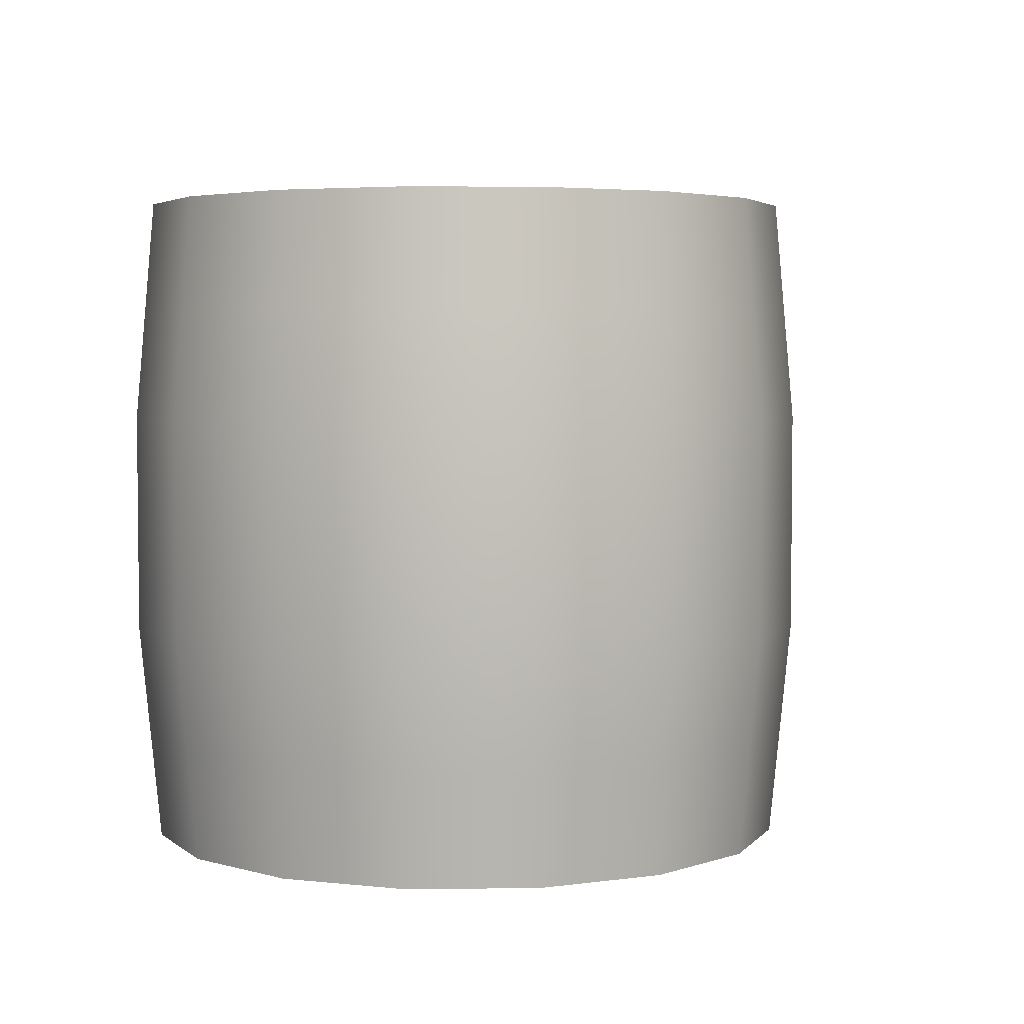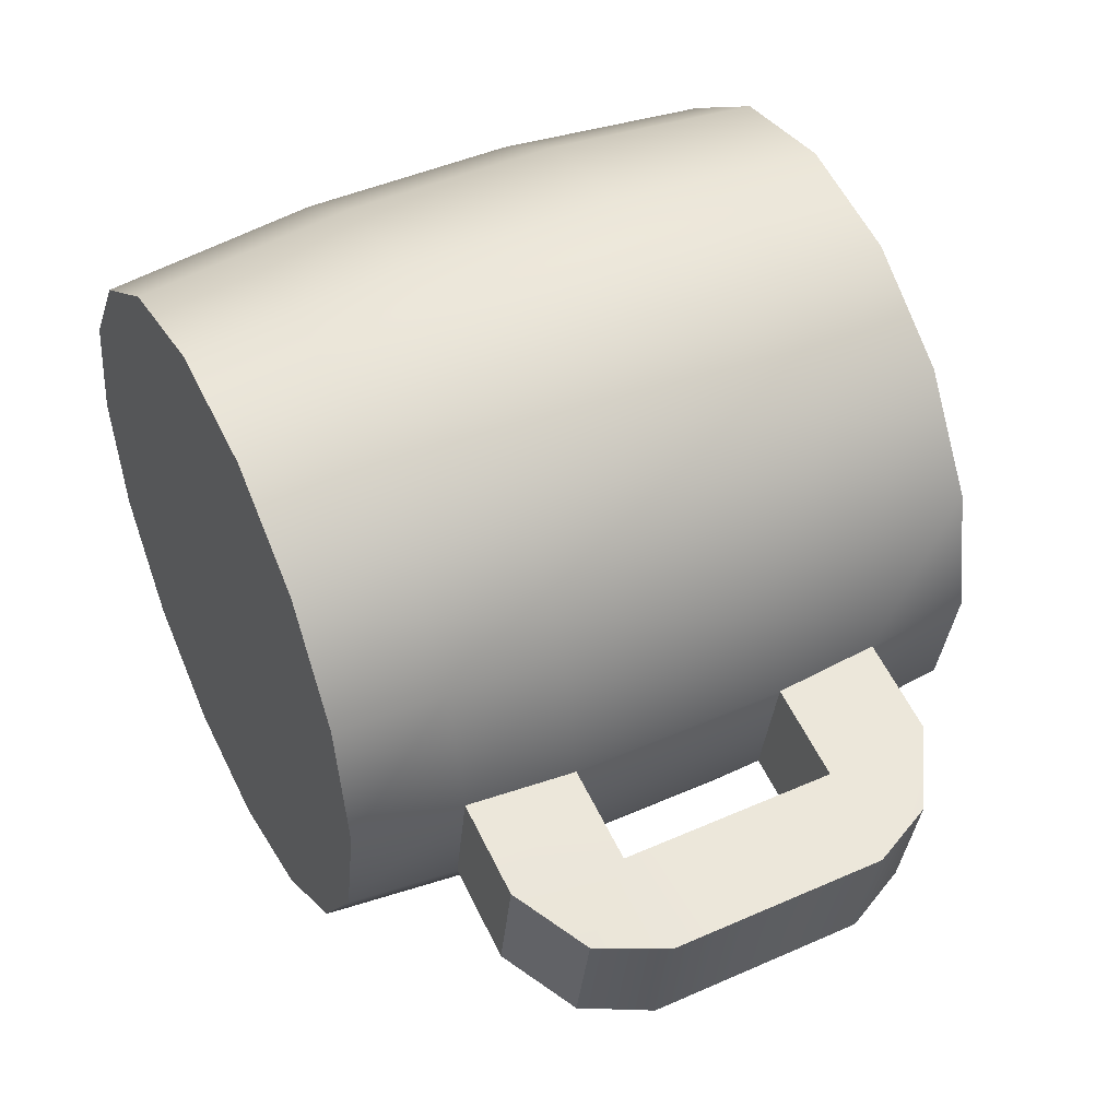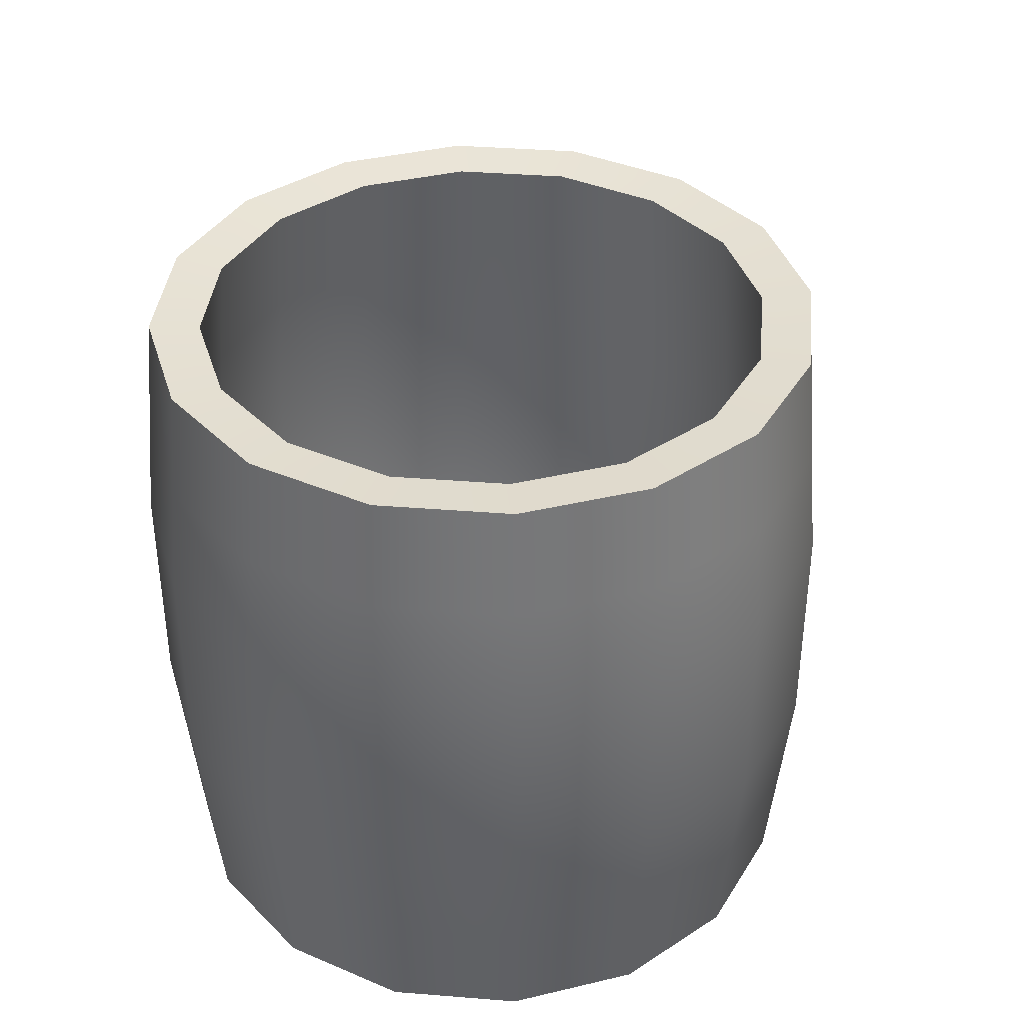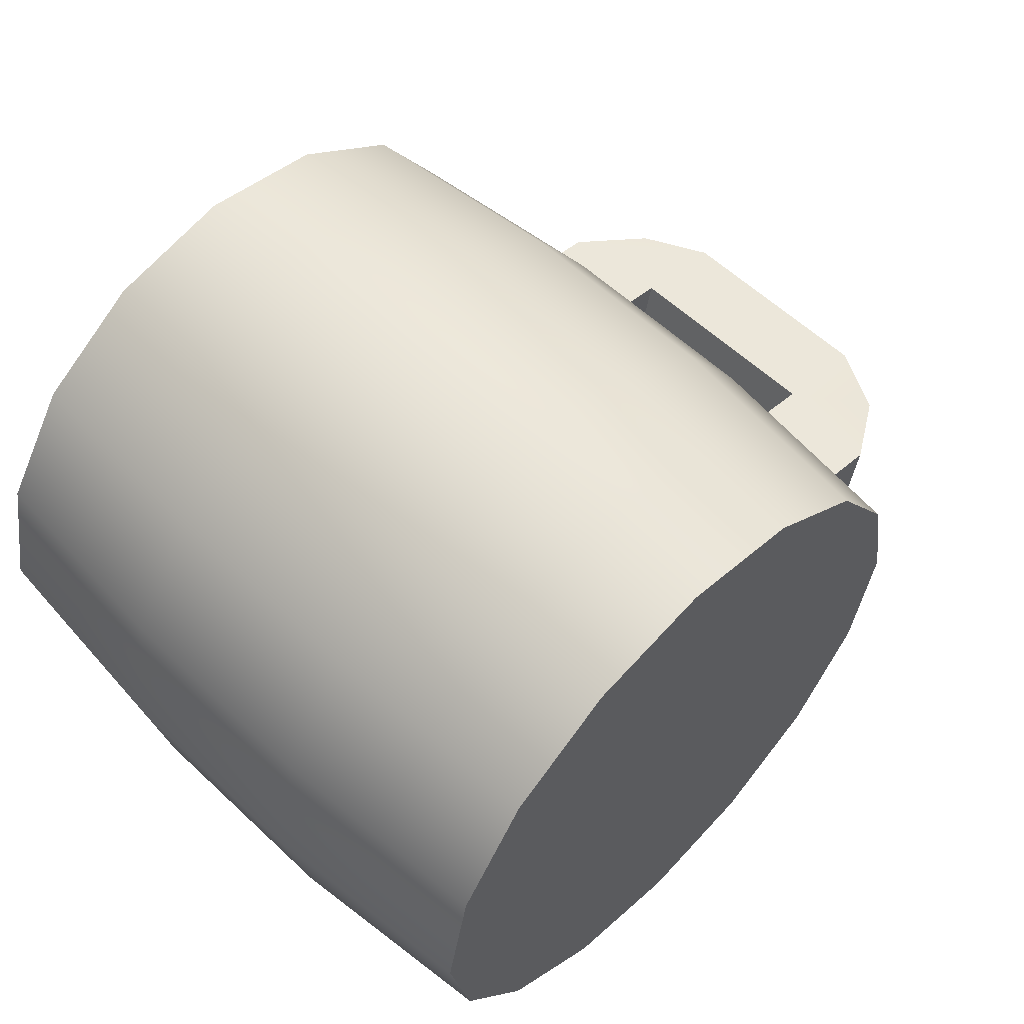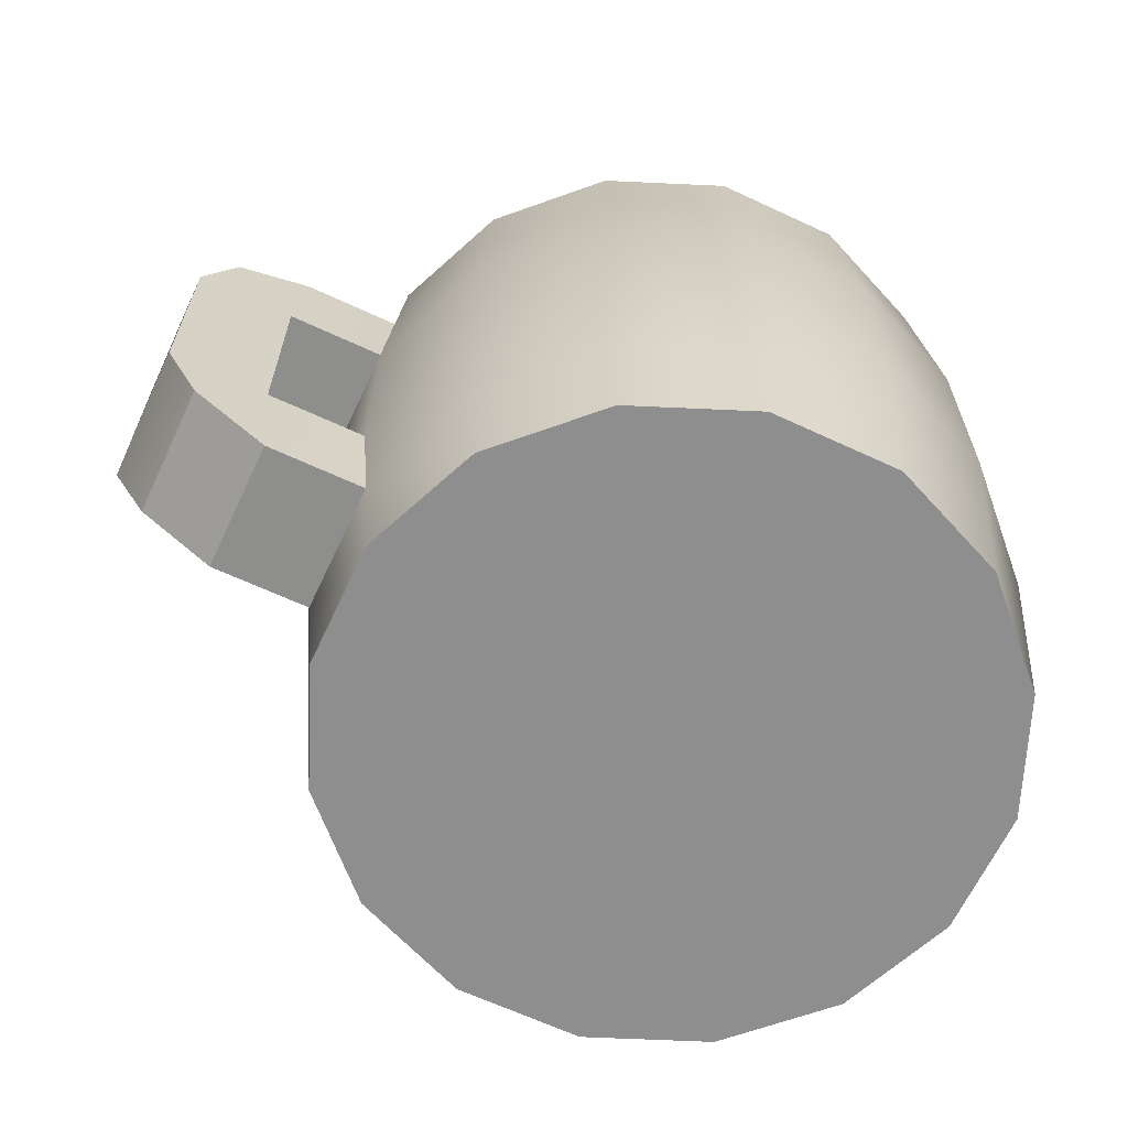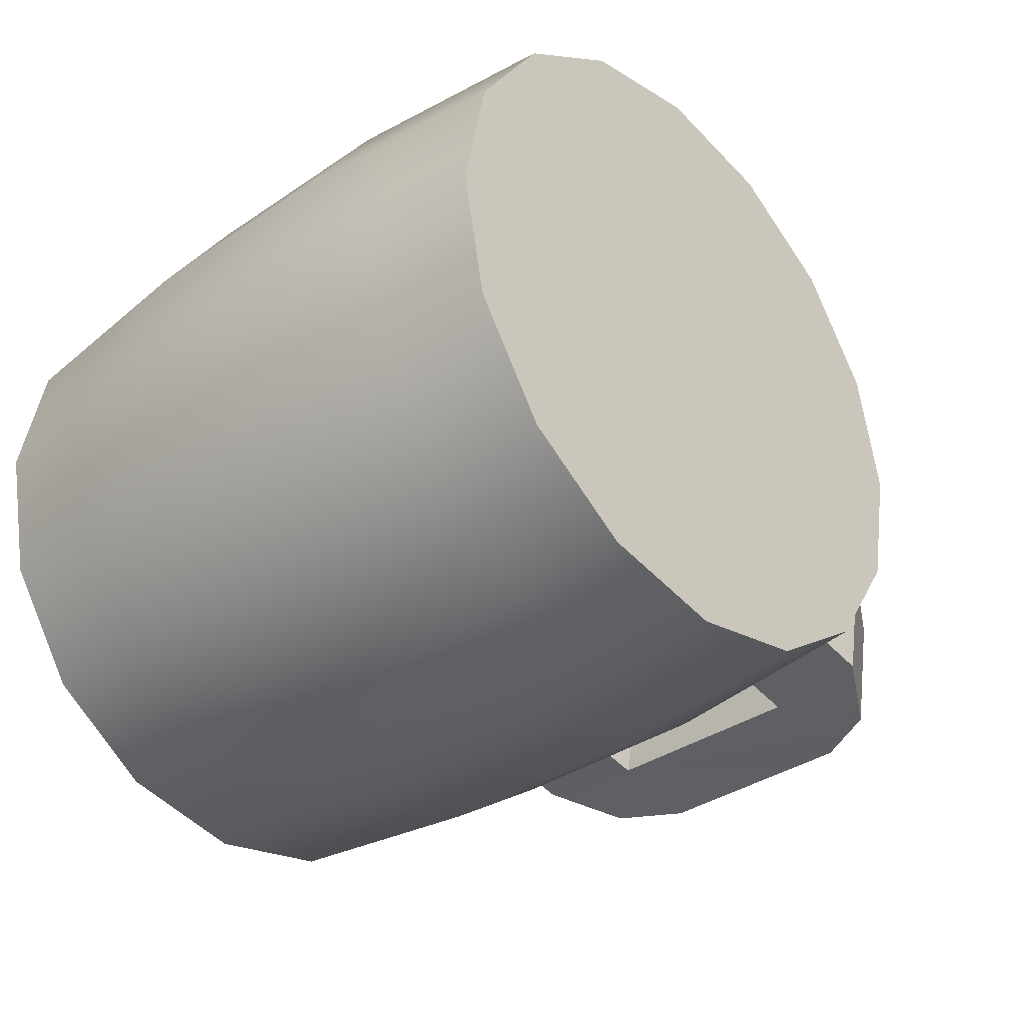
<metadata>
{"format":"obj","ext":"obj","renderer":"f3d","projection":"perspective","resolution":1024,"background":"white","views":[{"elev":3.9,"azim":-58.7,"up":"+Y"},{"elev":46.1,"azim":63.2,"up":"+Z"},{"elev":38.3,"azim":-73.0,"up":"+Y"},{"elev":57.7,"azim":-45.7,"up":"+Z"},{"elev":-65.0,"azim":166.1,"up":"+Y"},{"elev":-35.0,"azim":-47.6,"up":"+Z"}]}
</metadata>
<code>
o Cylinder_Cylinder.001
v 0 -1 -0
v 0 -1 -0.9949
v 0 1 -1
v 0.3807 -1 -0.9191
v 0.3827 1 -0.9239
v 0.7035 -1 -0.7035
v 0.7071 1 -0.7071
v 0.9191 -1 -0.3807
v 0.9239 1 -0.3827
v 0.9949 -1 0
v 1 1 0
v 0.9191 -1 0.3807
v 0.9239 1 0.3827
v 0.7035 -1 0.7035
v 0.7071 1 0.7071
v 0.3807 -1 0.9191
v 0.3827 1 0.9239
v 0 -1 0.9949
v 0 1 1
v -0.3807 -1 0.9191
v -0.3827 1 0.9239
v -0.7035 -1 0.7035
v -0.7071 1 0.7071
v -0.9191 -1 0.3807
v -0.9239 1 0.3827
v -0.9949 -1 -0
v -1 1 -0
v -0.9191 -1 -0.3807
v -0.9239 1 -0.3827
v -0.7035 -1 -0.7035
v -0.7071 1 -0.7071
v -0.3807 -1 -0.9191
v -0.3827 1 -0.9239
v -0 -0.3333 -1.059
v -0 0.3333 -1.059
v 0.4052 0.3333 -0.9783
v 0.4052 -0.3333 -0.9783
v 0.7487 0.3333 -0.7487
v 0.7487 -0.3333 -0.7487
v 0.9783 0.3333 -0.4052
v 0.9783 -0.3333 -0.4052
v 1.059 0.3333 0
v 1.059 -0.3333 0
v 0.9783 0.3333 0.4052
v 0.9783 -0.3333 0.4052
v 0.7487 0.3333 0.7487
v 0.7487 -0.3333 0.7487
v 0.4052 0.3333 0.9783
v 0.4052 -0.3333 0.9783
v 0 0.3333 1.059
v 0 -0.3333 1.059
v -0.4052 0.3333 0.9783
v -0.4052 -0.3333 0.9783
v -0.7487 0.3333 0.7487
v -0.7487 -0.3333 0.7487
v -0.9783 0.3333 0.4052
v -0.9783 -0.3333 0.4052
v -1.059 0.3333 -0
v -1.059 -0.3333 -0
v -0.9783 0.3333 -0.4052
v -0.9783 -0.3333 -0.4052
v -0.7487 0.3333 -0.7487
v -0.7487 -0.3333 -0.7487
v -0.4052 0.3333 -0.9783
v -0.4052 -0.3333 -0.9783
v -0 0.6667 -1.029
v 0.3939 0.6667 -0.9511
v 0.7279 0.6667 -0.7279
v 0.9511 0.6667 -0.3939
v 1.029 0.6667 0
v 0.9511 0.6667 0.3939
v 0.7279 0.6667 0.7279
v 0.3939 0.6667 0.9511
v 0 0.6667 1.029
v -0.3939 0.6667 0.9511
v -0.7279 0.6667 0.7279
v -0.9511 0.6667 0.3939
v -1.029 0.6667 -0
v -0.9511 0.6667 -0.3939
v -0.7279 0.6667 -0.7279
v -0.3939 0.6667 -0.9511
v 0.393 -0.6667 -0.9487
v 0.7261 -0.6667 -0.7261
v 0.9487 -0.6667 -0.393
v 1.027 -0.6667 0
v 0.9487 -0.6667 0.393
v 0.7261 -0.6667 0.7261
v 0.393 -0.6667 0.9487
v 0 -0.6667 1.027
v -0.393 -0.6667 0.9487
v -0.7261 -0.6667 0.7261
v -0.9487 -0.6667 0.393
v -1.027 -0.6667 -0
v -0.9487 -0.6667 -0.393
v -0.7261 -0.6667 -0.7261
v -0.393 -0.6667 -0.9487
v -0 -0.6667 -1.027
v 0 -0.85 -0
v 0 -0.8949 -0.8878
v 0 0.9868 -0.8506
v 0.3398 -0.8949 -0.8202
v 0.3255 0.9868 -0.7858
v 0.6278 -0.8949 -0.6278
v 0.6015 0.9868 -0.6015
v 0.8202 -0.8949 -0.3398
v 0.7858 0.9868 -0.3255
v 0.8878 -0.8949 0
v 0.8506 0.9868 0
v 0.8202 -0.8949 0.3398
v 0.7858 0.9868 0.3255
v 0.6278 -0.8949 0.6278
v 0.6015 0.9868 0.6015
v 0.3398 -0.8949 0.8202
v 0.3255 0.9868 0.7858
v 0 -0.8949 0.8878
v 0 0.9868 0.8506
v -0.3398 -0.8949 0.8202
v -0.3255 0.9868 0.7858
v -0.6278 -0.8949 0.6278
v -0.6015 0.9868 0.6015
v -0.8202 -0.8949 0.3398
v -0.7858 0.9868 0.3255
v -0.8878 -0.8949 -0
v -0.8506 0.9868 -0
v -0.8202 -0.8949 -0.3398
v -0.7858 0.9868 -0.3255
v -0.6278 -0.8949 -0.6278
v -0.6015 0.9868 -0.6015
v -0.3398 -0.8949 -0.8202
v -0.3255 0.9868 -0.7858
v -0 -0.3262 -0.9091
v -0 0.3268 -0.909
v 0.3479 0.3268 -0.8398
v 0.3479 -0.3262 -0.8399
v 0.6428 0.3268 -0.6428
v 0.6428 -0.3262 -0.6428
v 0.8398 0.3268 -0.3479
v 0.8399 -0.3262 -0.3479
v 0.909 0.3268 0
v 0.9091 -0.3262 0
v 0.8398 0.3268 0.3479
v 0.8399 -0.3262 0.3479
v 0.6428 0.3268 0.6428
v 0.6428 -0.3262 0.6428
v 0.3479 0.3268 0.8398
v 0.3479 -0.3262 0.8399
v 0 0.3268 0.909
v 0 -0.3262 0.9091
v -0.3479 0.3268 0.8398
v -0.3479 -0.3262 0.8399
v -0.6428 0.3268 0.6428
v -0.6428 -0.3262 0.6428
v -0.8398 0.3268 0.3479
v -0.8399 -0.3262 0.3479
v -0.909 0.3268 -0
v -0.9091 -0.3262 -0
v -0.8398 0.3268 -0.3479
v -0.8399 -0.3262 -0.3479
v -0.6428 0.3268 -0.6428
v -0.6428 -0.3262 -0.6428
v -0.3479 0.3268 -0.8398
v -0.3479 -0.3262 -0.8399
v -0 0.6535 -0.88
v 0.3368 0.6535 -0.813
v 0.6223 0.6535 -0.6223
v 0.813 0.6535 -0.3368
v 0.88 0.6535 0
v 0.813 0.6535 0.3368
v 0.6223 0.6535 0.6223
v 0.3368 0.6535 0.813
v 0 0.6535 0.88
v -0.3368 0.6535 0.813
v -0.6223 0.6535 0.6223
v -0.813 0.6535 0.3368
v -0.88 0.6535 -0
v -0.813 0.6535 -0.3368
v -0.6223 0.6535 -0.6223
v -0.3368 0.6535 -0.813
v 0.3358 -0.6523 -0.8108
v 0.6205 -0.6523 -0.6205
v 0.8108 -0.6523 -0.3358
v 0.8776 -0.6523 0
v 0.8108 -0.6523 0.3358
v 0.6205 -0.6523 0.6205
v 0.3358 -0.6523 0.8108
v 0 -0.6523 0.8776
v -0.3358 -0.6523 0.8108
v -0.6205 -0.6523 0.6205
v -0.8108 -0.6523 0.3358
v -0.8776 -0.6523 -0
v -0.8108 -0.6523 -0.3358
v -0.6205 -0.6523 -0.6205
v -0.3358 -0.6523 -0.8108
v -0 -0.6523 -0.8776
v 1.465 0.5325 -0.5105
v 1.564 0.3311 -0.5218
v 1.543 0.5325 -0.1166
v 1.645 0.3311 -0.1166
v 1.564 -0.3356 -0.5218
v 1.645 -0.3356 -0.1166
v 1.463 -0.537 -0.5095
v 1.541 -0.537 -0.1166
v 1.352 0.3322 -0.05828
v 1.322 0.6655 -0.05828
v 1.244 0.6655 -0.4522
v 1.271 0.3322 -0.4635
v 1.242 -0.6678 -0.4512
v 1.32 -0.6678 -0.05828
v 1.352 -0.3345 -0.05828
v 1.271 -0.3345 -0.4635
f 1 2 4
f 66 3 5 67
f 1 4 6
f 67 5 7 68
f 1 6 8
f 68 7 9 69
f 1 8 10
f 69 9 11 70
f 1 10 12
f 70 11 13 71
f 1 12 14
f 71 13 15 72
f 1 14 16
f 72 15 17 73
f 1 16 18
f 73 17 19 74
f 1 18 20
f 74 19 21 75
f 1 20 22
f 75 21 23 76
f 1 22 24
f 76 23 25 77
f 1 24 26
f 77 25 27 78
f 1 26 28
f 78 27 29 79
f 1 28 30
f 79 29 31 80
f 1 30 32
f 80 31 33 81
f 1 32 2
f 81 33 3 66
f 96 65 34 97
f 65 64 35 34
f 95 63 65 96
f 63 62 64 65
f 94 61 63 95
f 61 60 62 63
f 93 59 61 94
f 59 58 60 61
f 92 57 59 93
f 57 56 58 59
f 91 55 57 92
f 55 54 56 57
f 90 53 55 91
f 53 52 54 55
f 89 51 53 90
f 51 50 52 53
f 88 49 51 89
f 49 48 50 51
f 87 47 49 88
f 47 46 48 49
f 86 45 47 87
f 45 44 46 47
f 85 43 45 86
f 43 42 44 45
f 41 40 42 43
f 83 39 41 84
f 39 38 40 41
f 82 37 39 83
f 37 36 38 39
f 97 34 37 82
f 34 35 36 37
f 64 81 66 35
f 62 80 81 64
f 60 79 80 62
f 58 78 79 60
f 56 77 78 58
f 54 76 77 56
f 52 75 76 54
f 50 74 75 52
f 48 73 74 50
f 46 72 73 48
f 44 71 72 46
f 42 70 71 44
f 208 207 201 202
f 38 68 69 40
f 36 67 68 38
f 35 66 67 36
f 2 97 82 4
f 4 82 83 6
f 6 83 84 8
f 8 84 85 10
f 10 85 86 12
f 12 86 87 14
f 14 87 88 16
f 16 88 89 18
f 18 89 90 20
f 20 90 91 22
f 22 91 92 24
f 24 92 93 26
f 26 93 94 28
f 28 94 95 30
f 30 95 96 32
f 32 96 97 2
f 98 101 99
f 163 164 102 100
f 98 103 101
f 164 165 104 102
f 98 105 103
f 165 166 106 104
f 98 107 105
f 166 167 108 106
f 98 109 107
f 167 168 110 108
f 98 111 109
f 168 169 112 110
f 98 113 111
f 169 170 114 112
f 98 115 113
f 170 171 116 114
f 98 117 115
f 171 172 118 116
f 98 119 117
f 172 173 120 118
f 98 121 119
f 173 174 122 120
f 98 123 121
f 174 175 124 122
f 98 125 123
f 175 176 126 124
f 98 127 125
f 176 177 128 126
f 98 129 127
f 177 178 130 128
f 98 99 129
f 178 163 100 130
f 193 194 131 162
f 162 131 132 161
f 192 193 162 160
f 160 162 161 159
f 191 192 160 158
f 158 160 159 157
f 190 191 158 156
f 156 158 157 155
f 189 190 156 154
f 154 156 155 153
f 188 189 154 152
f 152 154 153 151
f 187 188 152 150
f 150 152 151 149
f 186 187 150 148
f 148 150 149 147
f 185 186 148 146
f 146 148 147 145
f 184 185 146 144
f 144 146 145 143
f 183 184 144 142
f 142 144 143 141
f 182 183 142 140
f 140 142 141 139
f 181 182 140 138
f 138 140 139 137
f 180 181 138 136
f 136 138 137 135
f 179 180 136 134
f 134 136 135 133
f 194 179 134 131
f 131 134 133 132
f 161 132 163 178
f 159 161 178 177
f 157 159 177 176
f 155 157 176 175
f 153 155 175 174
f 151 153 174 173
f 149 151 173 172
f 147 149 172 171
f 145 147 171 170
f 143 145 170 169
f 141 143 169 168
f 139 141 168 167
f 137 139 167 166
f 135 137 166 165
f 133 135 165 164
f 132 133 164 163
f 99 101 179 194
f 101 103 180 179
f 103 105 181 180
f 105 107 182 181
f 107 109 183 182
f 109 111 184 183
f 111 113 185 184
f 113 115 186 185
f 115 117 187 186
f 117 119 188 187
f 119 121 189 188
f 121 123 190 189
f 123 125 191 190
f 125 127 192 191
f 127 129 193 192
f 129 99 194 193
f 5 3 100 102
f 7 5 102 104
f 9 7 104 106
f 11 9 106 108
f 13 11 108 110
f 15 13 110 112
f 17 15 112 114
f 19 17 114 116
f 21 19 116 118
f 23 21 118 120
f 25 23 120 122
f 27 25 122 124
f 29 27 124 126
f 31 29 126 128
f 33 31 128 130
f 3 33 130 100
f 201 199 200 202
f 196 195 197 198
f 207 210 199 201
f 204 203 198 197
f 206 205 195 196
f 205 204 197 195
f 209 208 202 200
f 42 40 206 203
f 69 70 204 205
f 40 69 205 206
f 70 42 203 204
f 43 85 208 209
f 84 41 210 207
f 85 84 207 208
f 41 43 209 210
f 200 199 196 198
f 209 200 198 203
f 210 209 203 206
f 199 210 206 196

</code>
